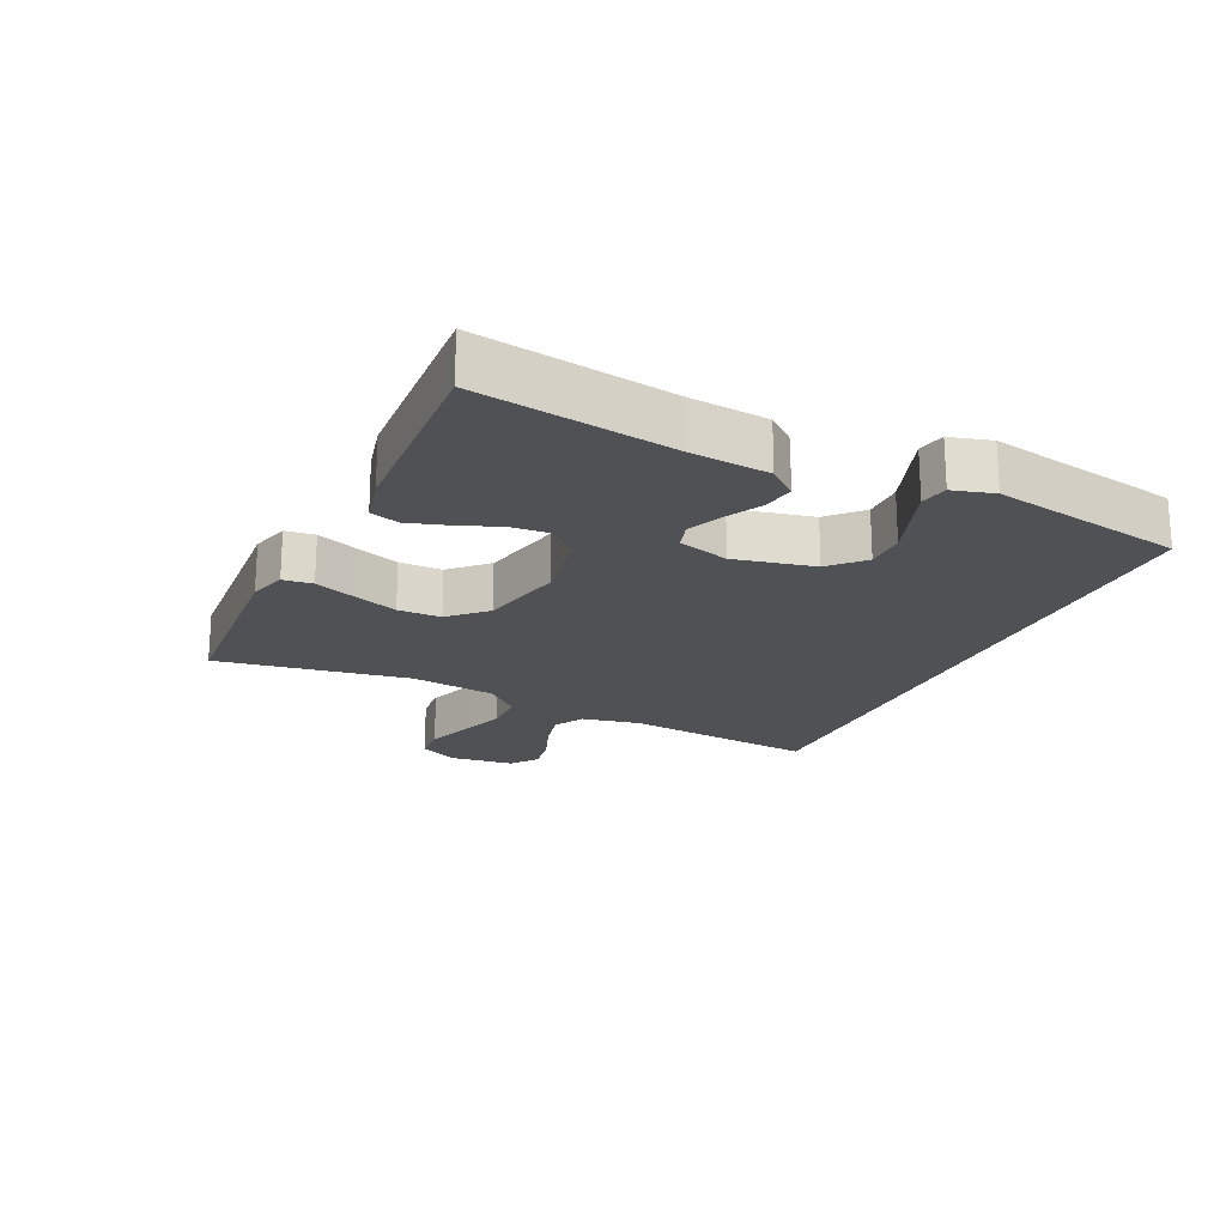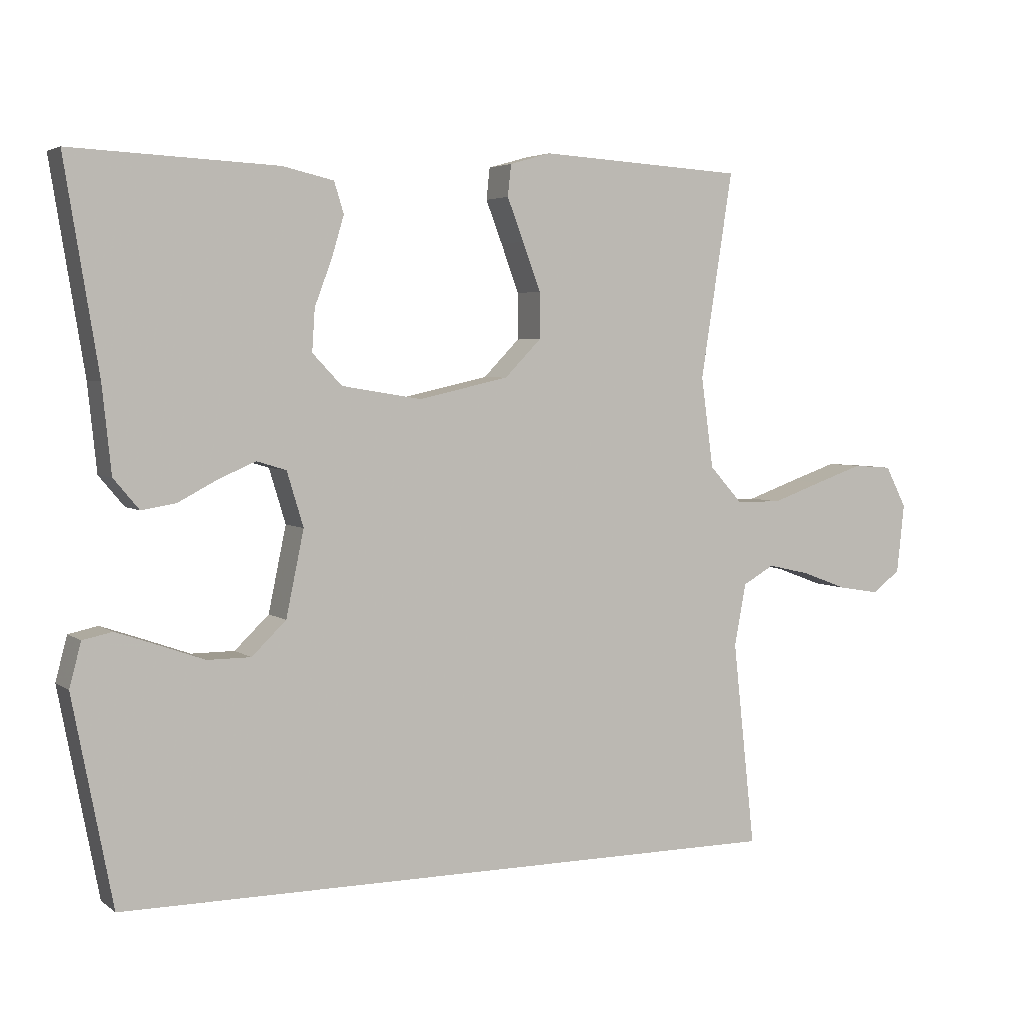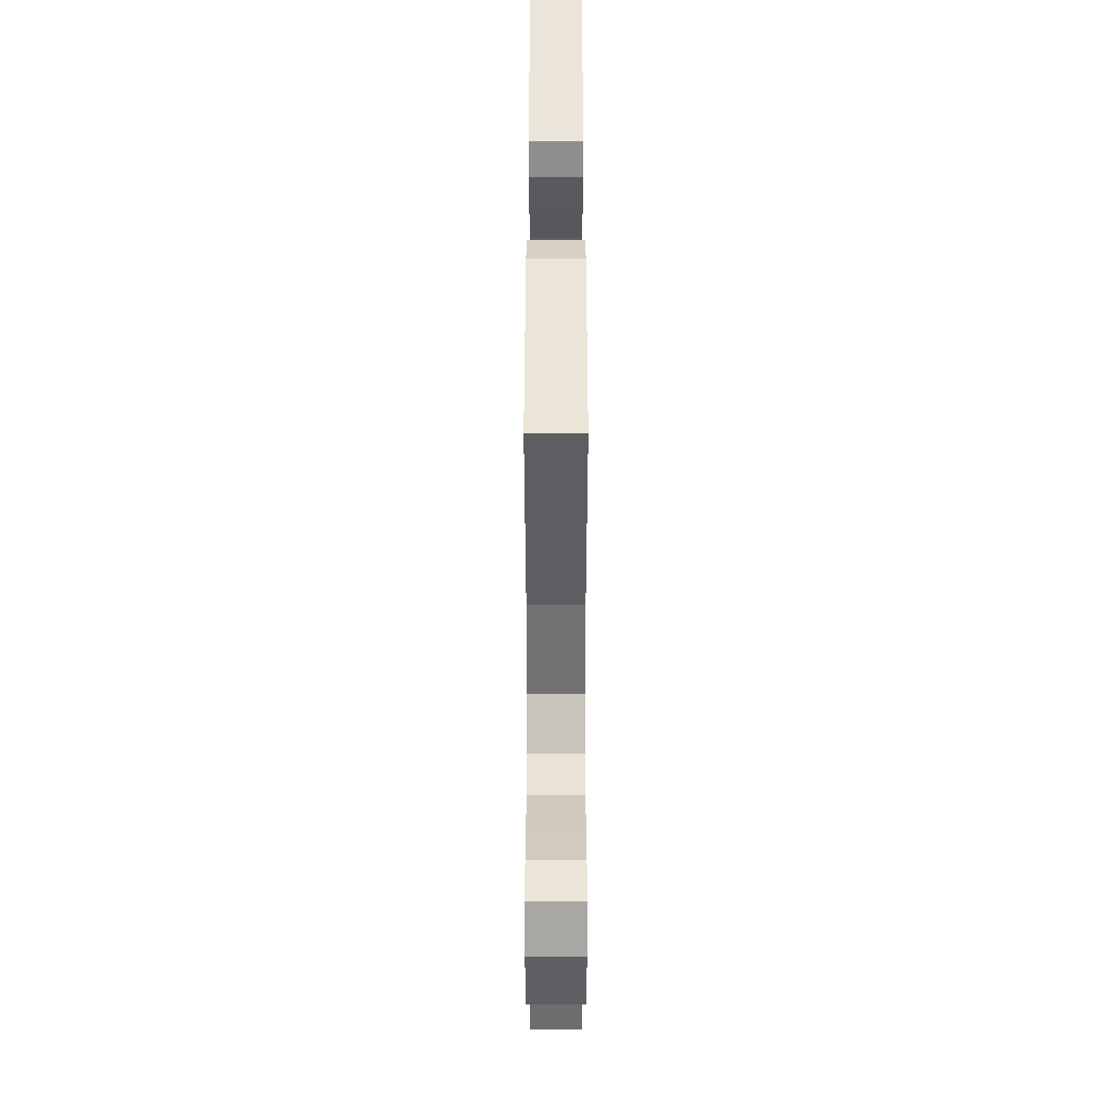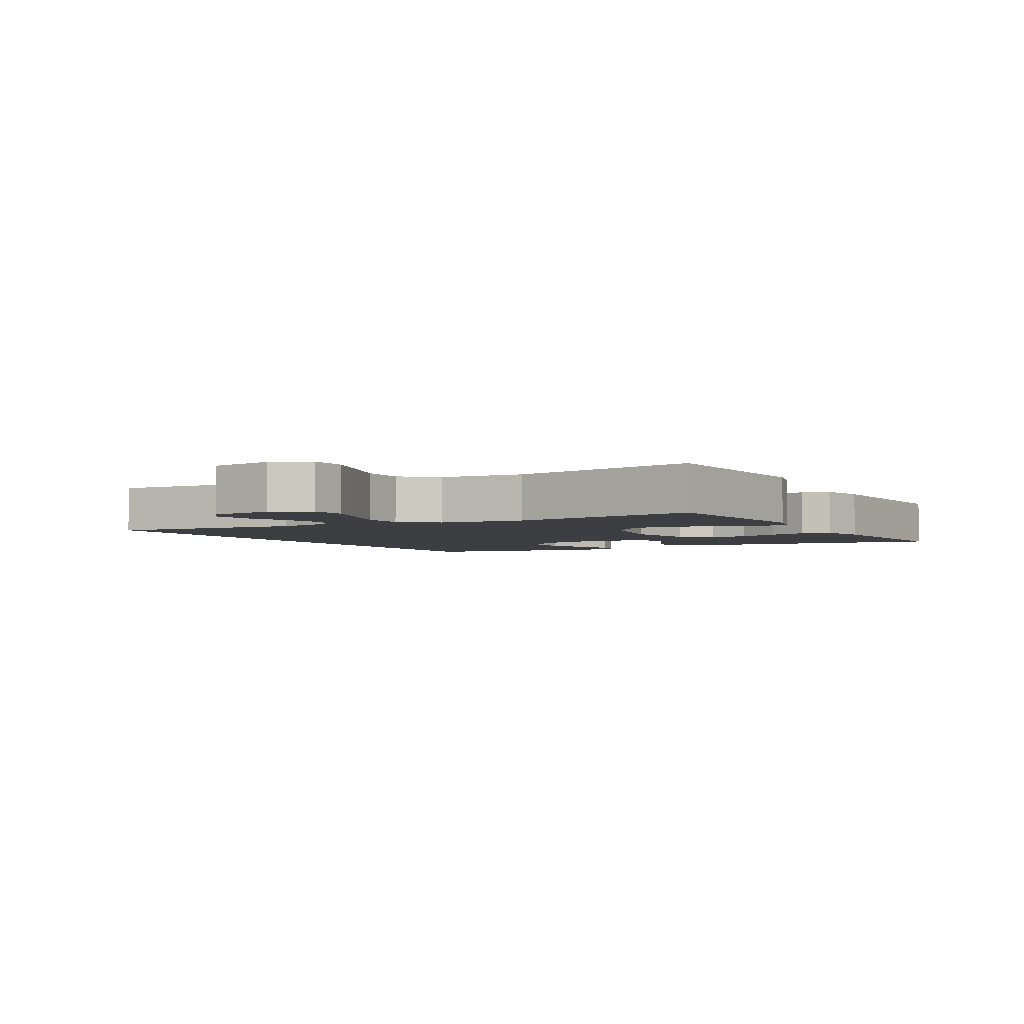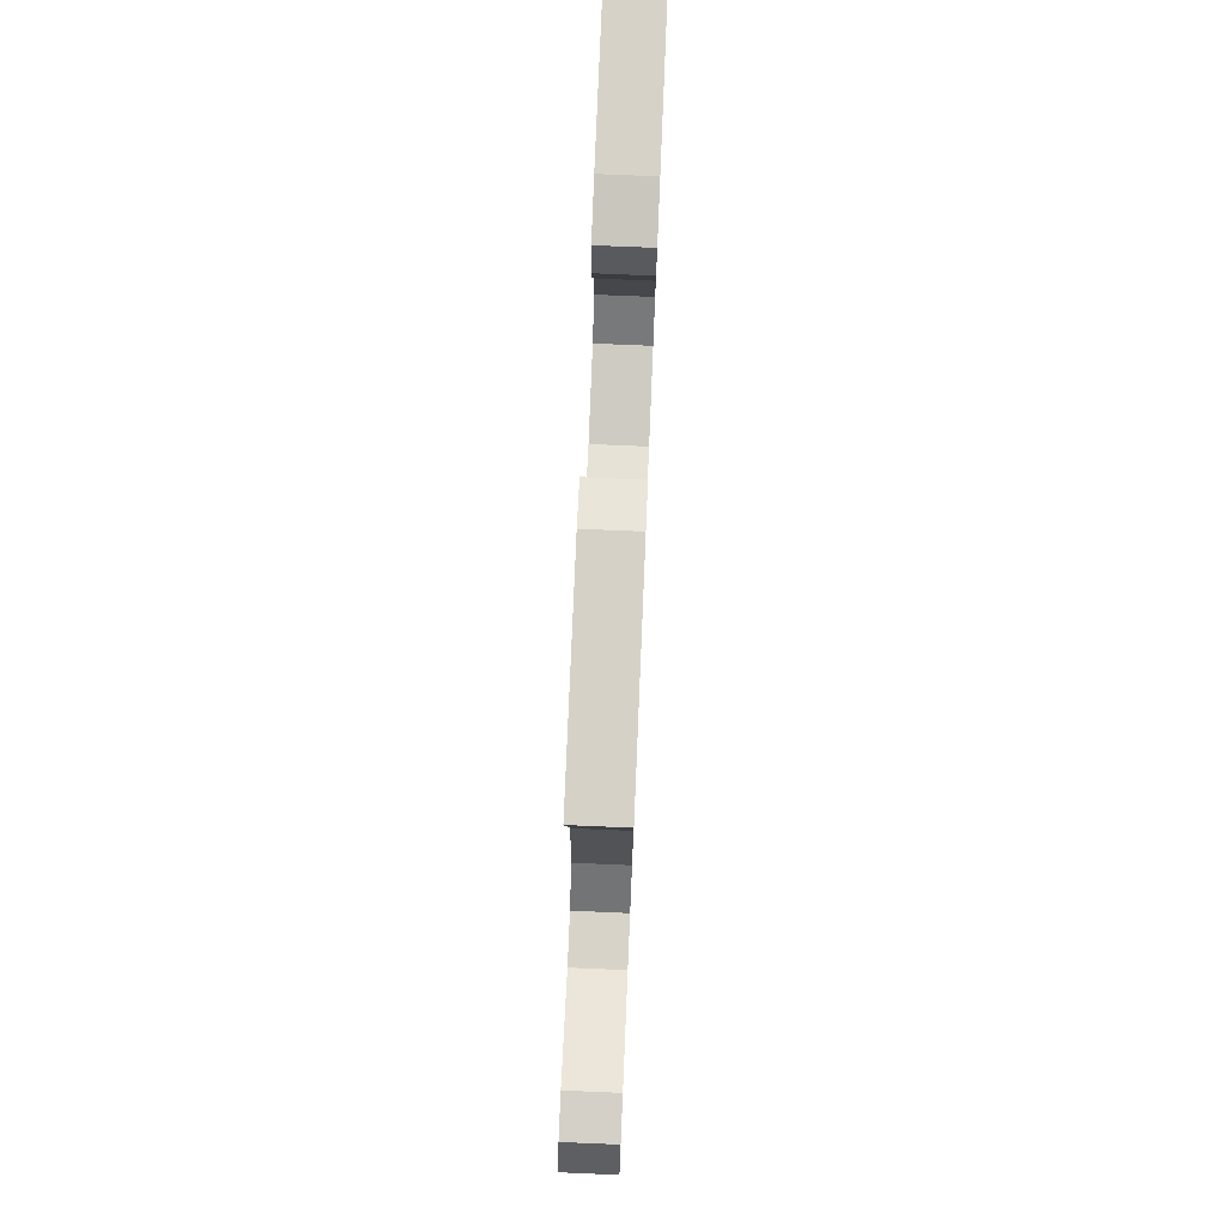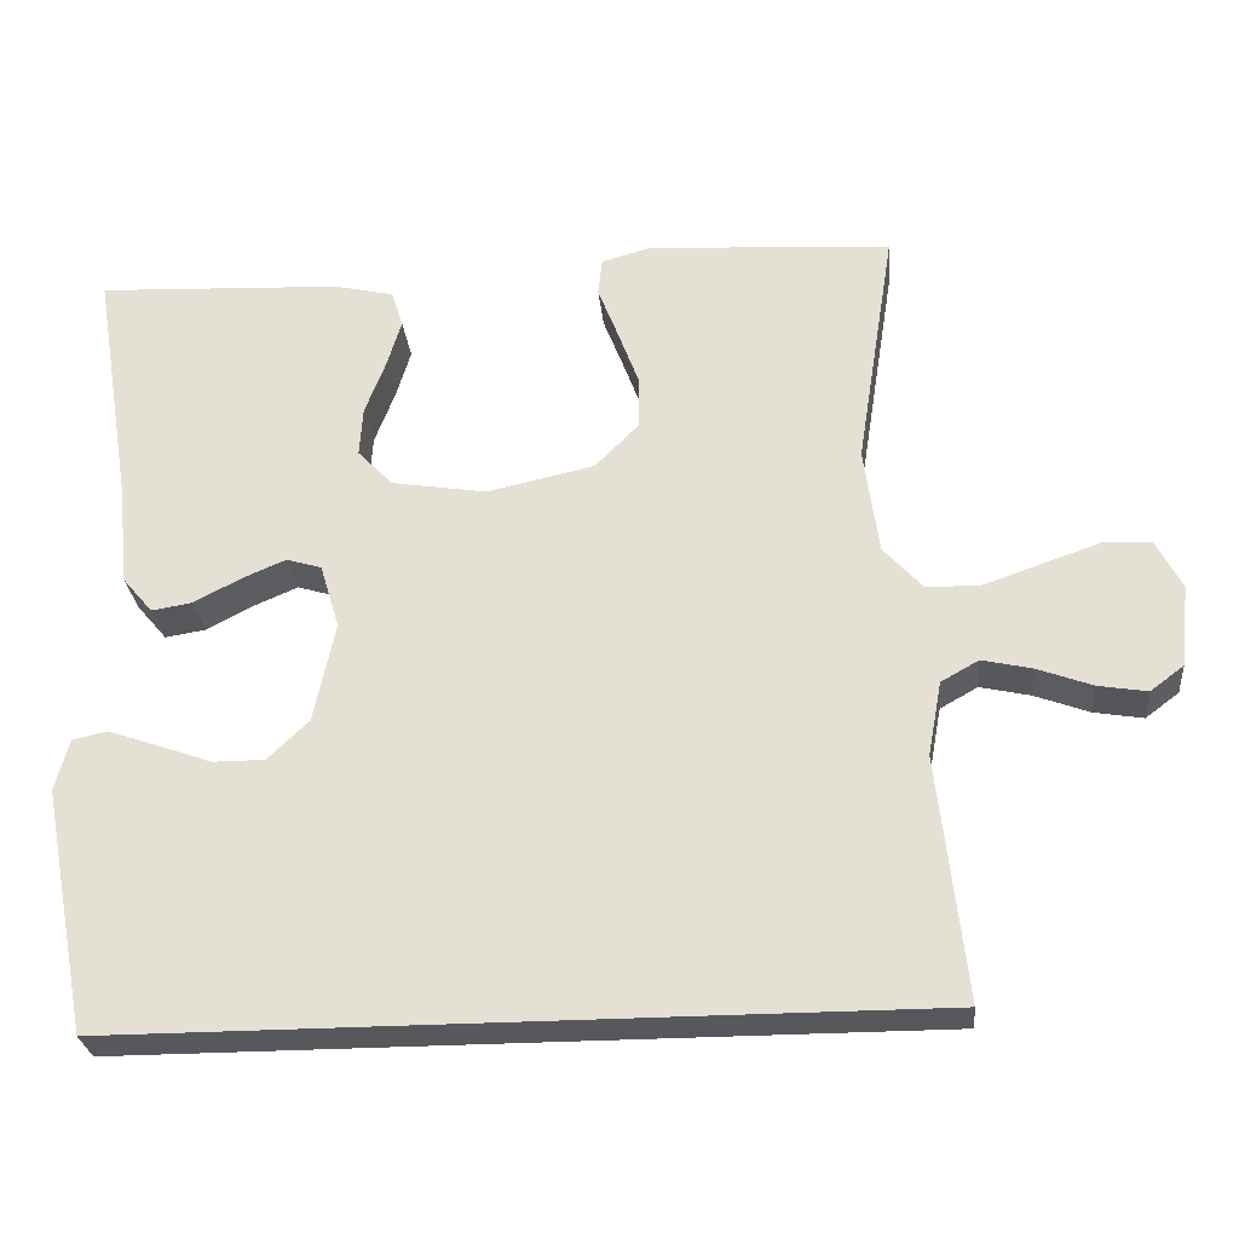
<metadata>
{"format":"obj","ext":"obj","renderer":"f3d","projection":"perspective","resolution":1024,"background":"white","views":[{"elev":-20.2,"azim":65.3,"up":"+Y"},{"elev":4.1,"azim":154.0,"up":"+Z"},{"elev":42.4,"azim":-90.0,"up":"+Z"},{"elev":-3.6,"azim":-59.4,"up":"+Y"},{"elev":75.9,"azim":-87.6,"up":"+Z"},{"elev":-27.8,"azim":-174.5,"up":"+Z"}]}
</metadata>
<code>
v -0.546 0.07 -0.5
v -0.513 0.07 -0.2
v -0.53 0.07 -0.109
v -0.576 0.07 -0.083
v -0.638 0.07 -0.097
v -0.705 0.07 -0.122
v -0.765 0.07 -0.132
v -0.806 0.07 -0.101
v -0.817 0.07 0
v -0.786 0.07 0.06
v -0.729 0.07 0.064
v -0.659 0.07 0.04
v -0.585 0.07 0.014
v -0.519 0.07 0.015
v -0.471 0.07 0.068
v -0.453 0.07 0.2
v -0.5 0.07 0.5
v -0.2 0.07 0.518
v -0.14 0.07 0.501
v -0.135 0.07 0.455
v -0.159 0.07 0.393
v -0.185 0.07 0.323
v -0.185 0.07 0.256
v -0.132 0.07 0.202
v 0 0.07 0.173
v 0.116 0.07 0.192
v 0.159 0.07 0.237
v 0.155 0.07 0.298
v 0.13 0.07 0.364
v 0.112 0.07 0.424
v 0.126 0.07 0.469
v 0.2 0.07 0.486
v 0.5 0.07 0.5
v 0.451 0.07 0.2
v 0.438 0.07 0.075
v 0.401 0.07 0.031
v 0.351 0.07 0.039
v 0.294 0.07 0.069
v 0.24 0.07 0.092
v 0.197 0.07 0.079
v 0.173 0.07 0
v 0.199 0.07 -0.124
v 0.249 0.07 -0.172
v 0.312 0.07 -0.172
v 0.379 0.07 -0.148
v 0.439 0.07 -0.127
v 0.482 0.07 -0.136
v 0.499 0.07 -0.2
v 0.441 0.07 -0.5
v -0.546 0 -0.5
v -0.513 0 -0.2
v -0.53 0 -0.109
v -0.576 0 -0.083
v -0.638 0 -0.097
v -0.705 0 -0.122
v -0.765 0 -0.132
v -0.806 0 -0.101
v -0.817 0 0
v -0.786 0 0.06
v -0.729 0 0.064
v -0.659 0 0.04
v -0.585 0 0.014
v -0.519 0 0.015
v -0.471 0 0.068
v -0.453 0 0.2
v -0.5 0 0.5
v -0.2 0 0.518
v -0.14 0 0.501
v -0.135 0 0.455
v -0.159 0 0.393
v -0.185 0 0.323
v -0.185 0 0.256
v -0.132 0 0.202
v 0 0 0.173
v 0.116 0 0.192
v 0.159 0 0.237
v 0.155 0 0.298
v 0.13 0 0.364
v 0.112 0 0.424
v 0.126 0 0.469
v 0.2 0 0.486
v 0.5 0 0.5
v 0.451 0 0.2
v 0.438 0 0.075
v 0.401 0 0.031
v 0.351 0 0.039
v 0.294 0 0.069
v 0.24 0 0.092
v 0.197 0 0.079
v 0.173 0 0
v 0.199 0 -0.124
v 0.249 0 -0.172
v 0.312 0 -0.172
v 0.379 0 -0.148
v 0.439 0 -0.127
v 0.482 0 -0.136
v 0.499 0 -0.2
v 0.441 0 -0.5
f 48 49 1 2
f 44 45 46 47
f 44 47 48
f 43 44 48 2
f 35 36 37 38
f 34 35 38 39
f 33 34 39 40
f 31 32 33 40
f 28 29 30 31
f 18 19 20 21
f 16 17 18 21
f 15 16 21 22
f 14 15 22 23
f 10 11 12 13
f 8 9 10 13
f 8 13 14
f 5 6 7 8
f 4 5 8 14
f 3 4 14 23
f 42 43 2 3
f 28 31 40
f 27 28 40
f 26 27 40 41
f 25 26 41 42
f 3 23 24
f 3 24 25 42
f 51 50 98 97
f 96 95 94 93
f 97 96 93
f 51 97 93 92
f 87 86 85 84
f 88 87 84 83
f 89 88 83 82
f 89 82 81 80
f 80 79 78 77
f 70 69 68 67
f 70 67 66 65
f 71 70 65 64
f 72 71 64 63
f 62 61 60 59
f 62 59 58 57
f 63 62 57
f 57 56 55 54
f 63 57 54 53
f 72 63 53 52
f 52 51 92 91
f 89 80 77
f 89 77 76
f 90 89 76 75
f 91 90 75 74
f 73 72 52
f 91 74 73 52
f 1 50 51 2
f 2 51 52 3
f 3 52 53 4
f 4 53 54 5
f 5 54 55 6
f 6 55 56 7
f 7 56 57 8
f 8 57 58 9
f 9 58 59 10
f 10 59 60 11
f 11 60 61 12
f 12 61 62 13
f 13 62 63 14
f 14 63 64 15
f 15 64 65 16
f 16 65 66 17
f 17 66 67 18
f 18 67 68 19
f 19 68 69 20
f 20 69 70 21
f 21 70 71 22
f 22 71 72 23
f 23 72 73 24
f 24 73 74 25
f 25 74 75 26
f 26 75 76 27
f 27 76 77 28
f 28 77 78 29
f 29 78 79 30
f 30 79 80 31
f 31 80 81 32
f 32 81 82 33
f 33 82 83 34
f 34 83 84 35
f 35 84 85 36
f 36 85 86 37
f 37 86 87 38
f 38 87 88 39
f 39 88 89 40
f 40 89 90 41
f 41 90 91 42
f 42 91 92 43
f 43 92 93 44
f 44 93 94 45
f 45 94 95 46
f 46 95 96 47
f 47 96 97 48
f 48 97 98 49
f 49 98 50 1

</code>
